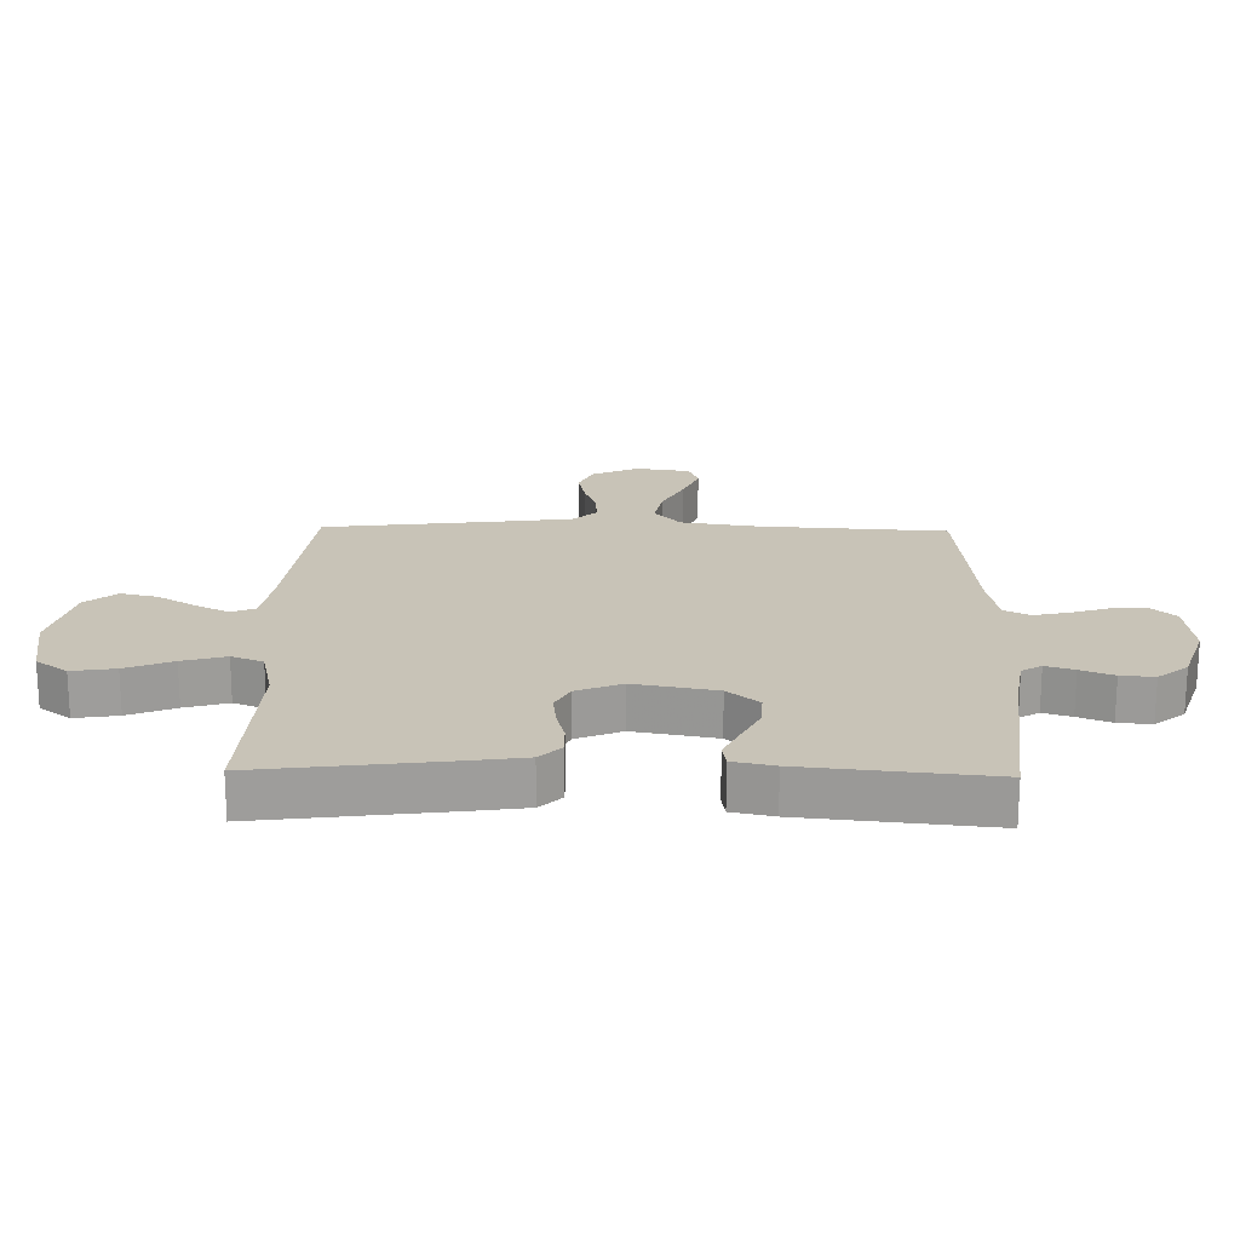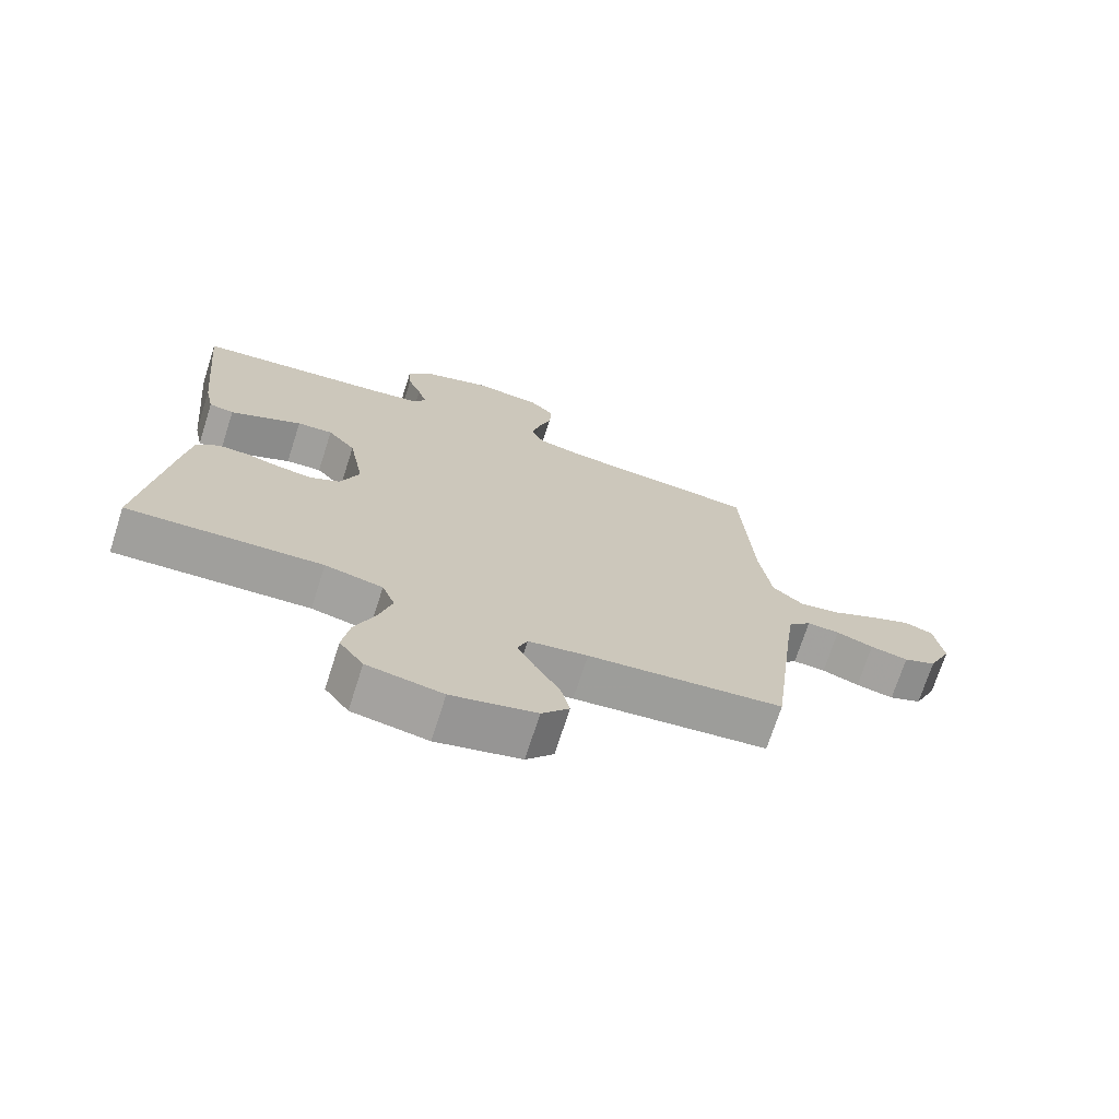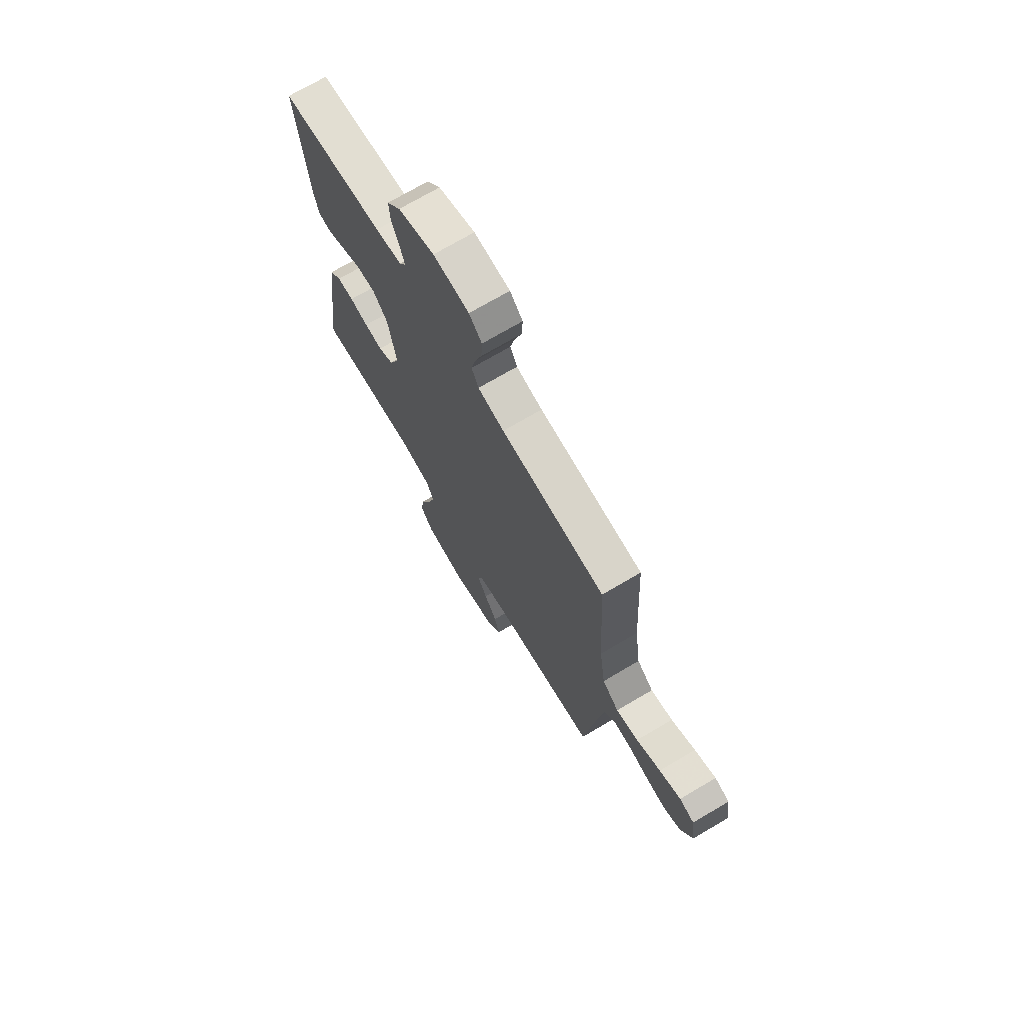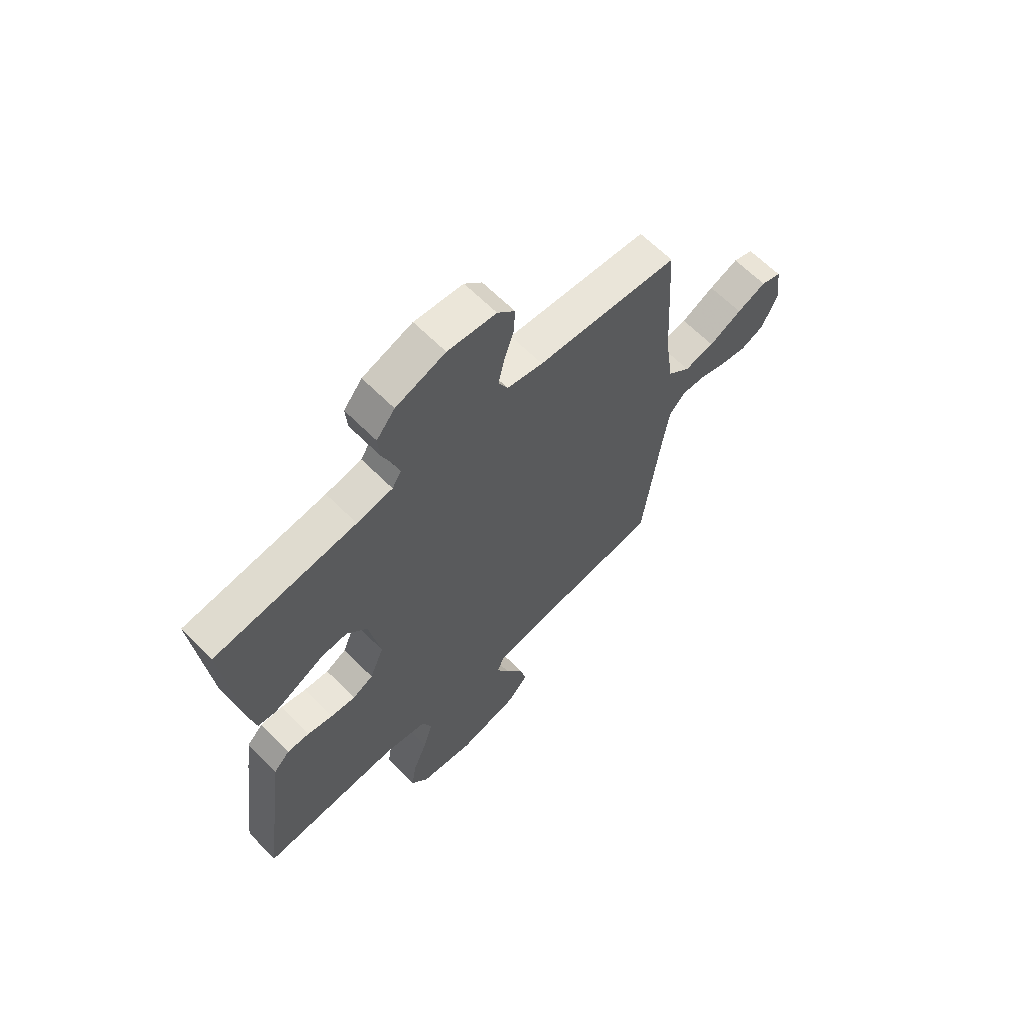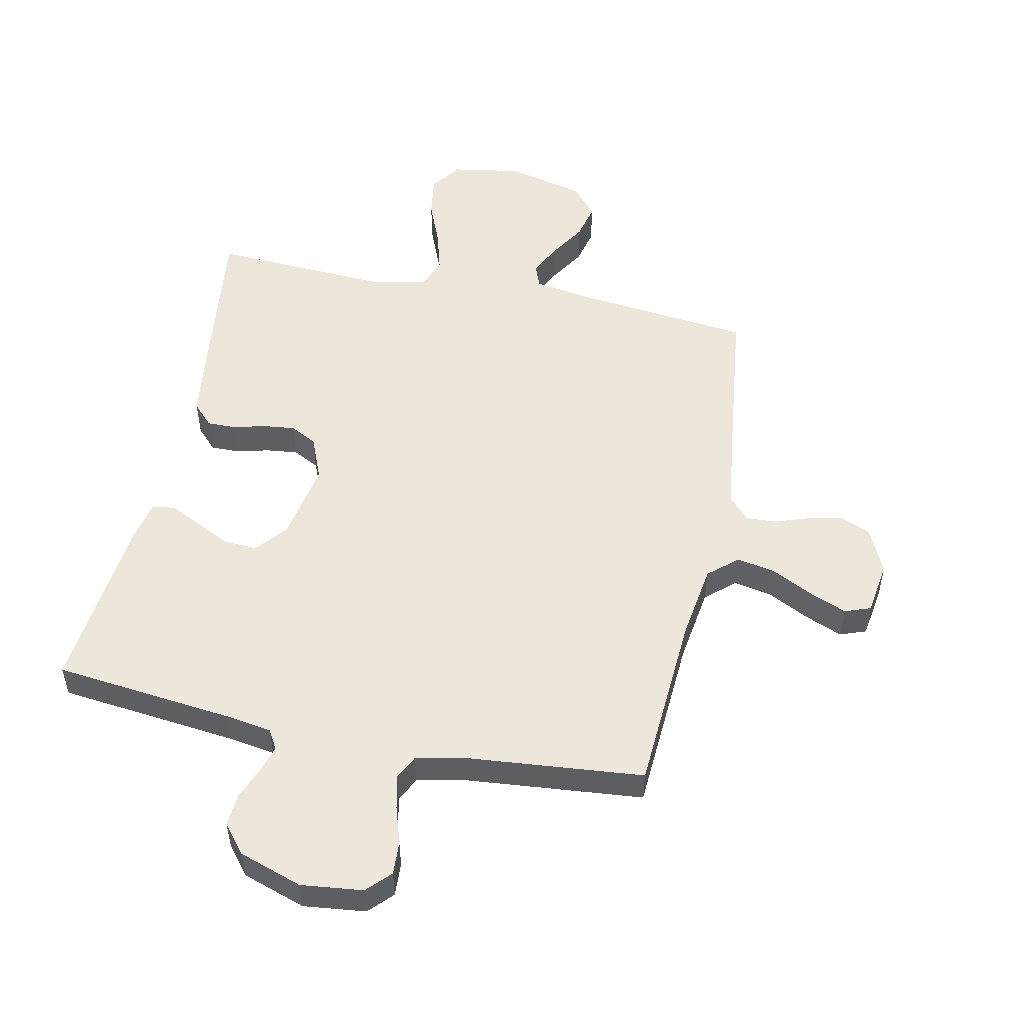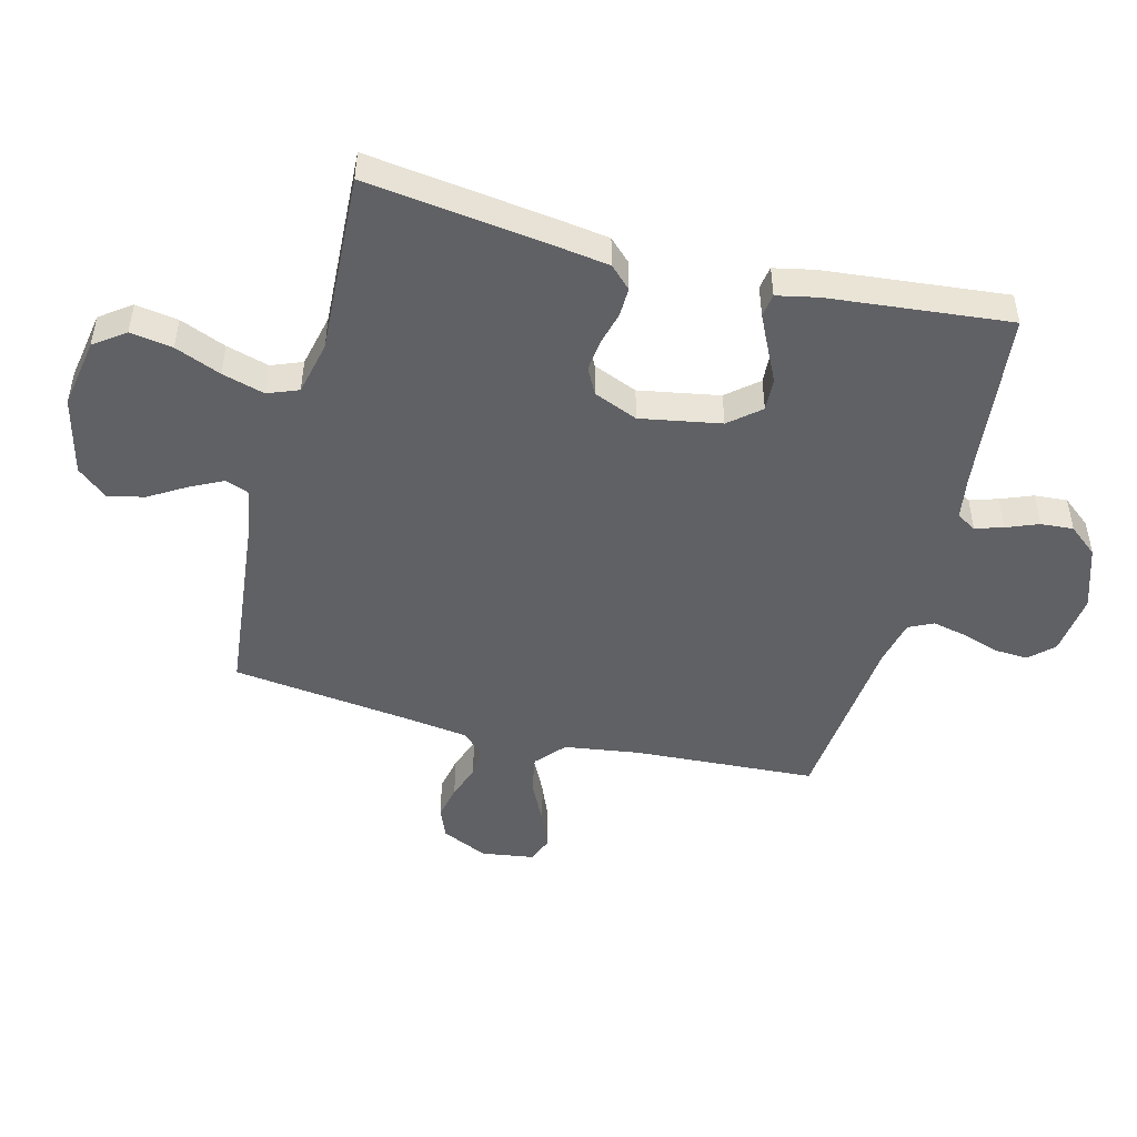
<metadata>
{"format":"obj","ext":"obj","renderer":"f3d","projection":"perspective","resolution":1024,"background":"white","views":[{"elev":19.8,"azim":-88.8,"up":"+Y"},{"elev":-71.8,"azim":-17.8,"up":"+Z"},{"elev":71.8,"azim":59.4,"up":"+Z"},{"elev":64.2,"azim":-44.7,"up":"+Z"},{"elev":52.1,"azim":12.0,"up":"+Y"},{"elev":-48.2,"azim":-104.5,"up":"+Y"}]}
</metadata>
<code>
v -0.5 0.07 0.5
v -0.2 0.07 0.532
v -0.124 0.07 0.544
v -0.105 0.07 0.576
v -0.119 0.07 0.622
v -0.14 0.07 0.675
v -0.144 0.07 0.729
v -0.105 0.07 0.777
v 0 0.07 0.812
v 0.103 0.07 0.8
v 0.14 0.07 0.761
v 0.137 0.07 0.706
v 0.117 0.07 0.644
v 0.104 0.07 0.587
v 0.124 0.07 0.546
v 0.2 0.07 0.529
v 0.5 0.07 0.5
v 0.518 0.07 0.2
v 0.536 0.07 0.074
v 0.584 0.07 0.032
v 0.648 0.07 0.044
v 0.718 0.07 0.079
v 0.78 0.07 0.104
v 0.823 0.07 0.088
v 0.836 0.07 0
v 0.801 0.07 -0.076
v 0.751 0.07 -0.097
v 0.693 0.07 -0.085
v 0.636 0.07 -0.065
v 0.586 0.07 -0.062
v 0.551 0.07 -0.099
v 0.537 0.07 -0.2
v 0.5 0.07 -0.5
v 0.2 0.07 -0.532
v 0.109 0.07 -0.547
v 0.094 0.07 -0.586
v 0.121 0.07 -0.64
v 0.158 0.07 -0.701
v 0.172 0.07 -0.761
v 0.13 0.07 -0.811
v 0 0.07 -0.843
v -0.116 0.07 -0.823
v -0.153 0.07 -0.772
v -0.142 0.07 -0.702
v -0.111 0.07 -0.626
v -0.091 0.07 -0.556
v -0.111 0.07 -0.505
v -0.2 0.07 -0.485
v -0.5 0.07 -0.5
v -0.461 0.07 -0.2
v -0.448 0.07 -0.11
v -0.414 0.07 -0.075
v -0.366 0.07 -0.076
v -0.312 0.07 -0.09
v -0.259 0.07 -0.096
v -0.215 0.07 -0.073
v -0.185 0.07 0
v -0.209 0.07 0.133
v -0.252 0.07 0.184
v -0.307 0.07 0.181
v -0.366 0.07 0.152
v -0.418 0.07 0.127
v -0.456 0.07 0.133
v -0.47 0.07 0.2
v -0.5 0 0.5
v -0.2 0 0.532
v -0.124 0 0.544
v -0.105 0 0.576
v -0.119 0 0.622
v -0.14 0 0.675
v -0.144 0 0.729
v -0.105 0 0.777
v 0 0 0.812
v 0.103 0 0.8
v 0.14 0 0.761
v 0.137 0 0.706
v 0.117 0 0.644
v 0.104 0 0.587
v 0.124 0 0.546
v 0.2 0 0.529
v 0.5 0 0.5
v 0.518 0 0.2
v 0.536 0 0.074
v 0.584 0 0.032
v 0.648 0 0.044
v 0.718 0 0.079
v 0.78 0 0.104
v 0.823 0 0.088
v 0.836 0 0
v 0.801 0 -0.076
v 0.751 0 -0.097
v 0.693 0 -0.085
v 0.636 0 -0.065
v 0.586 0 -0.062
v 0.551 0 -0.099
v 0.537 0 -0.2
v 0.5 0 -0.5
v 0.2 0 -0.532
v 0.109 0 -0.547
v 0.094 0 -0.586
v 0.121 0 -0.64
v 0.158 0 -0.701
v 0.172 0 -0.761
v 0.13 0 -0.811
v 0 0 -0.843
v -0.116 0 -0.823
v -0.153 0 -0.772
v -0.142 0 -0.702
v -0.111 0 -0.626
v -0.091 0 -0.556
v -0.111 0 -0.505
v -0.2 0 -0.485
v -0.5 0 -0.5
v -0.461 0 -0.2
v -0.448 0 -0.11
v -0.414 0 -0.075
v -0.366 0 -0.076
v -0.312 0 -0.09
v -0.259 0 -0.096
v -0.215 0 -0.073
v -0.185 0 0
v -0.209 0 0.133
v -0.252 0 0.184
v -0.307 0 0.181
v -0.366 0 0.152
v -0.418 0 0.127
v -0.456 0 0.133
v -0.47 0 0.2
f 63 64 1 2
f 60 61 62 63
f 60 63 2 3
f 59 60 3 4
f 58 59 4
f 57 58 4
f 51 52 53 54
f 51 54 55
f 48 49 50 51
f 47 48 51 55
f 46 47 55 56
f 42 43 44 45
f 42 45 46
f 41 42 46
f 37 38 39 40
f 36 37 40 41
f 32 33 34
f 31 32 34 35
f 30 31 35
f 26 27 28 29
f 24 25 26 29
f 24 29 30
f 21 22 23 24
f 21 24 30
f 20 21 30 35
f 16 17 18
f 15 16 18 19
f 10 11 12 13
f 10 13 14
f 9 10 14
f 8 9 14
f 5 6 7 8
f 4 5 8 14
f 57 4 14 15
f 36 41 46 56
f 35 36 56 57
f 19 20 35 57
f 15 19 57
f 66 65 128 127
f 127 126 125 124
f 67 66 127 124
f 68 67 124 123
f 68 123 122
f 68 122 121
f 118 117 116 115
f 119 118 115
f 115 114 113 112
f 119 115 112 111
f 120 119 111 110
f 109 108 107 106
f 110 109 106
f 110 106 105
f 104 103 102 101
f 105 104 101 100
f 98 97 96
f 99 98 96 95
f 99 95 94
f 93 92 91 90
f 93 90 89 88
f 94 93 88
f 88 87 86 85
f 94 88 85
f 99 94 85 84
f 82 81 80
f 83 82 80 79
f 77 76 75 74
f 78 77 74
f 78 74 73
f 78 73 72
f 72 71 70 69
f 78 72 69 68
f 79 78 68 121
f 120 110 105 100
f 121 120 100 99
f 121 99 84 83
f 121 83 79
f 1 65 66 2
f 2 66 67 3
f 3 67 68 4
f 4 68 69 5
f 5 69 70 6
f 6 70 71 7
f 7 71 72 8
f 8 72 73 9
f 9 73 74 10
f 10 74 75 11
f 11 75 76 12
f 12 76 77 13
f 13 77 78 14
f 14 78 79 15
f 15 79 80 16
f 16 80 81 17
f 17 81 82 18
f 18 82 83 19
f 19 83 84 20
f 20 84 85 21
f 21 85 86 22
f 22 86 87 23
f 23 87 88 24
f 24 88 89 25
f 25 89 90 26
f 26 90 91 27
f 27 91 92 28
f 28 92 93 29
f 29 93 94 30
f 30 94 95 31
f 31 95 96 32
f 32 96 97 33
f 33 97 98 34
f 34 98 99 35
f 35 99 100 36
f 36 100 101 37
f 37 101 102 38
f 38 102 103 39
f 39 103 104 40
f 40 104 105 41
f 41 105 106 42
f 42 106 107 43
f 43 107 108 44
f 44 108 109 45
f 45 109 110 46
f 46 110 111 47
f 47 111 112 48
f 48 112 113 49
f 49 113 114 50
f 50 114 115 51
f 51 115 116 52
f 52 116 117 53
f 53 117 118 54
f 54 118 119 55
f 55 119 120 56
f 56 120 121 57
f 57 121 122 58
f 58 122 123 59
f 59 123 124 60
f 60 124 125 61
f 61 125 126 62
f 62 126 127 63
f 63 127 128 64
f 64 128 65 1

</code>
